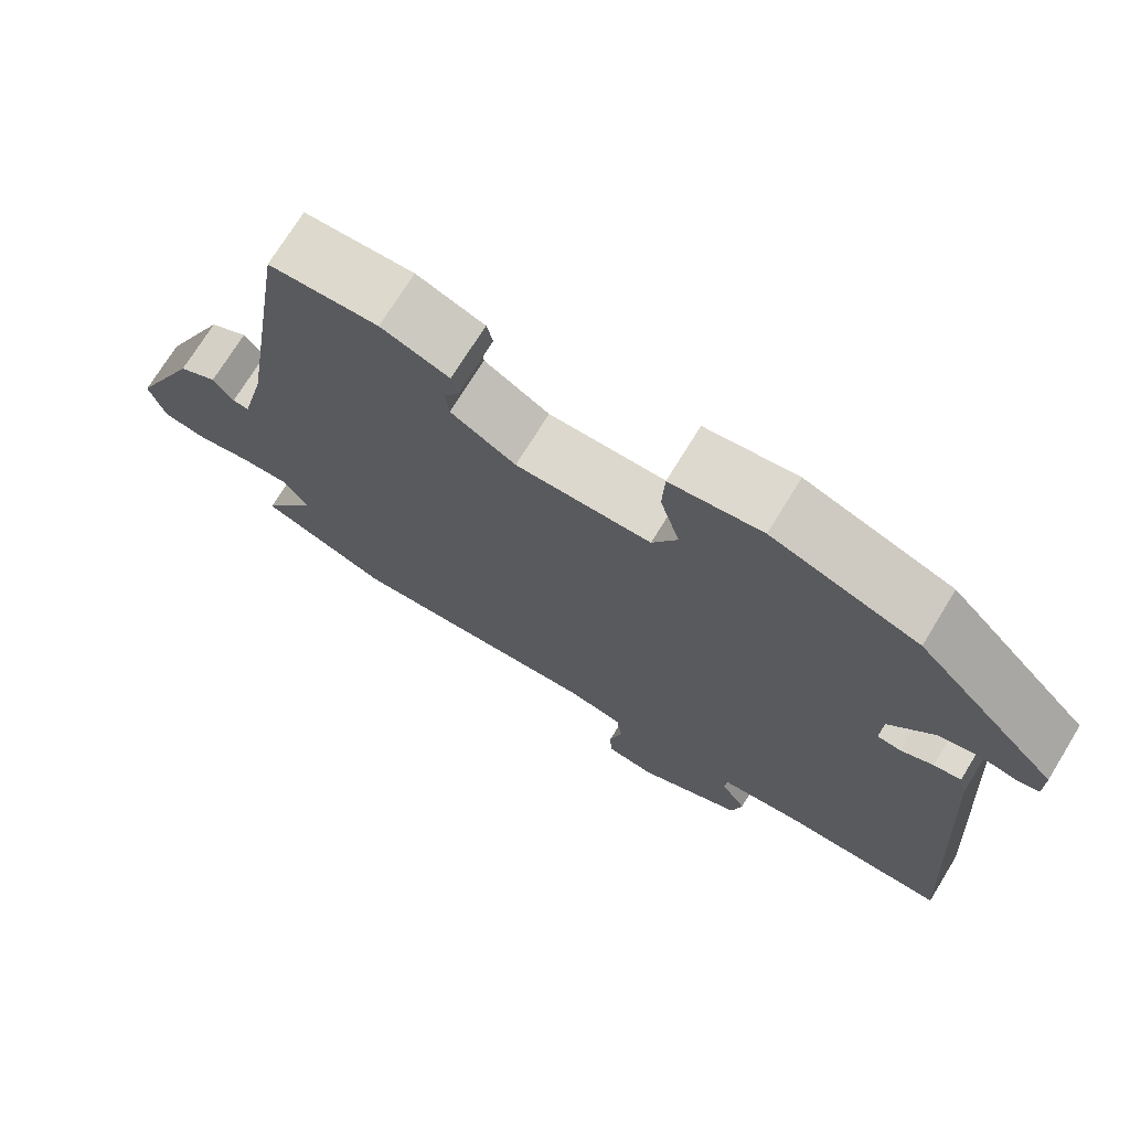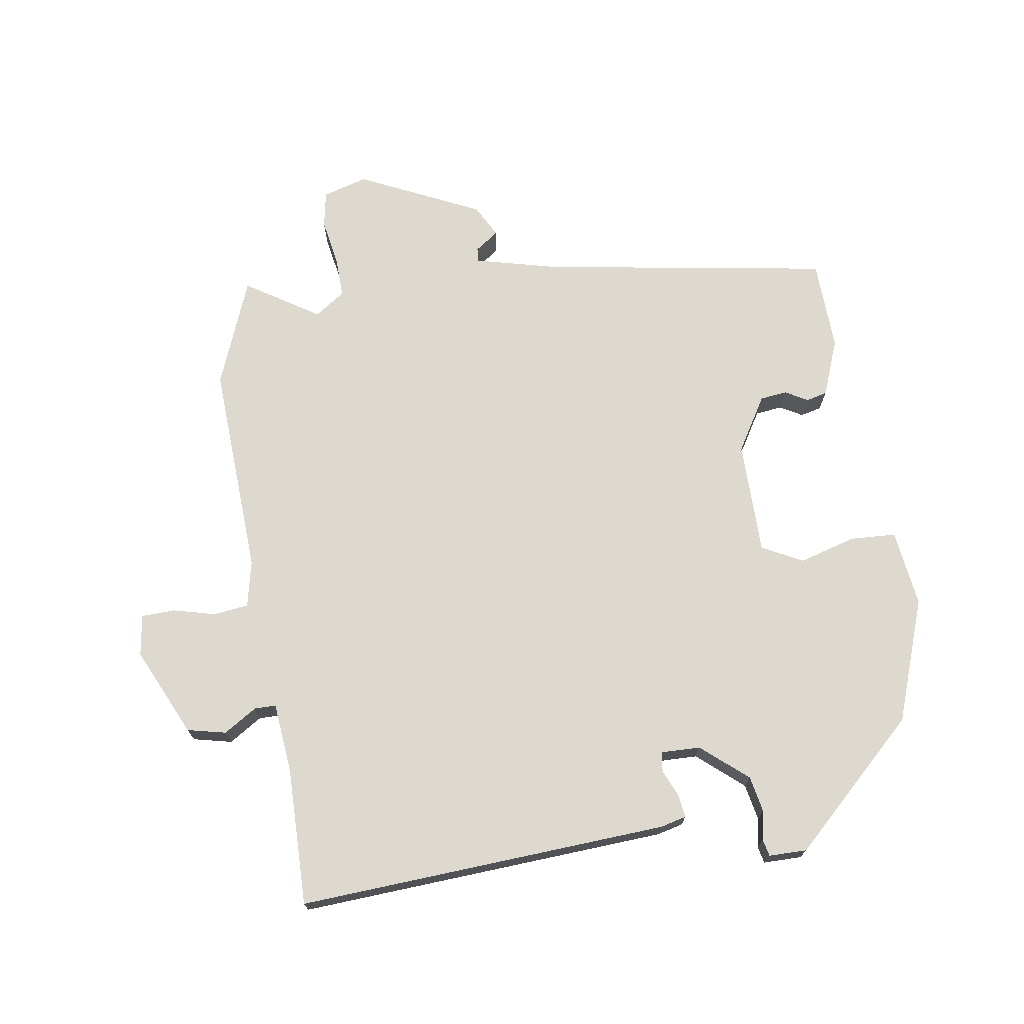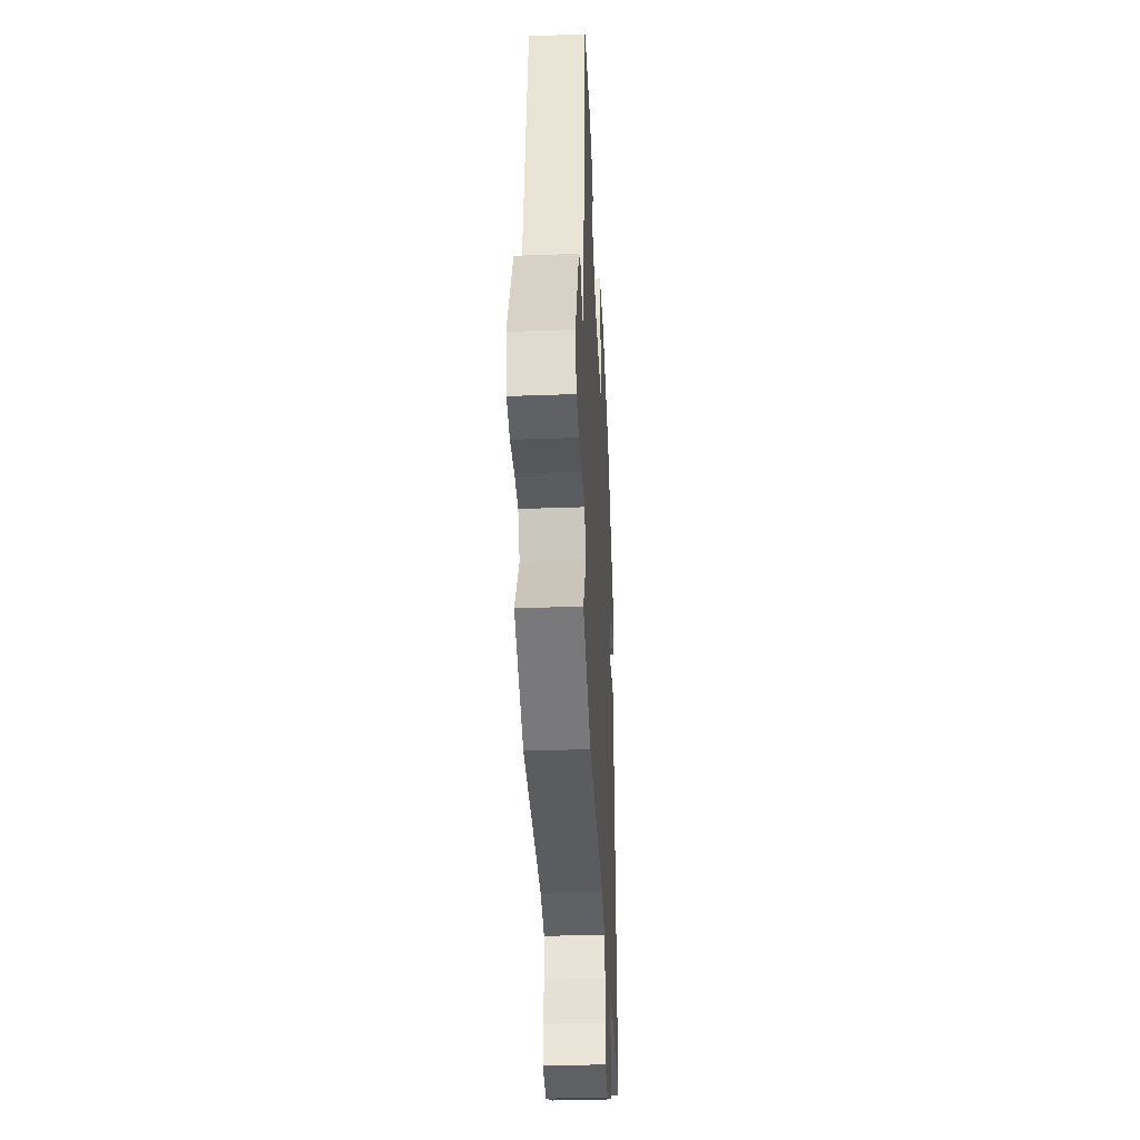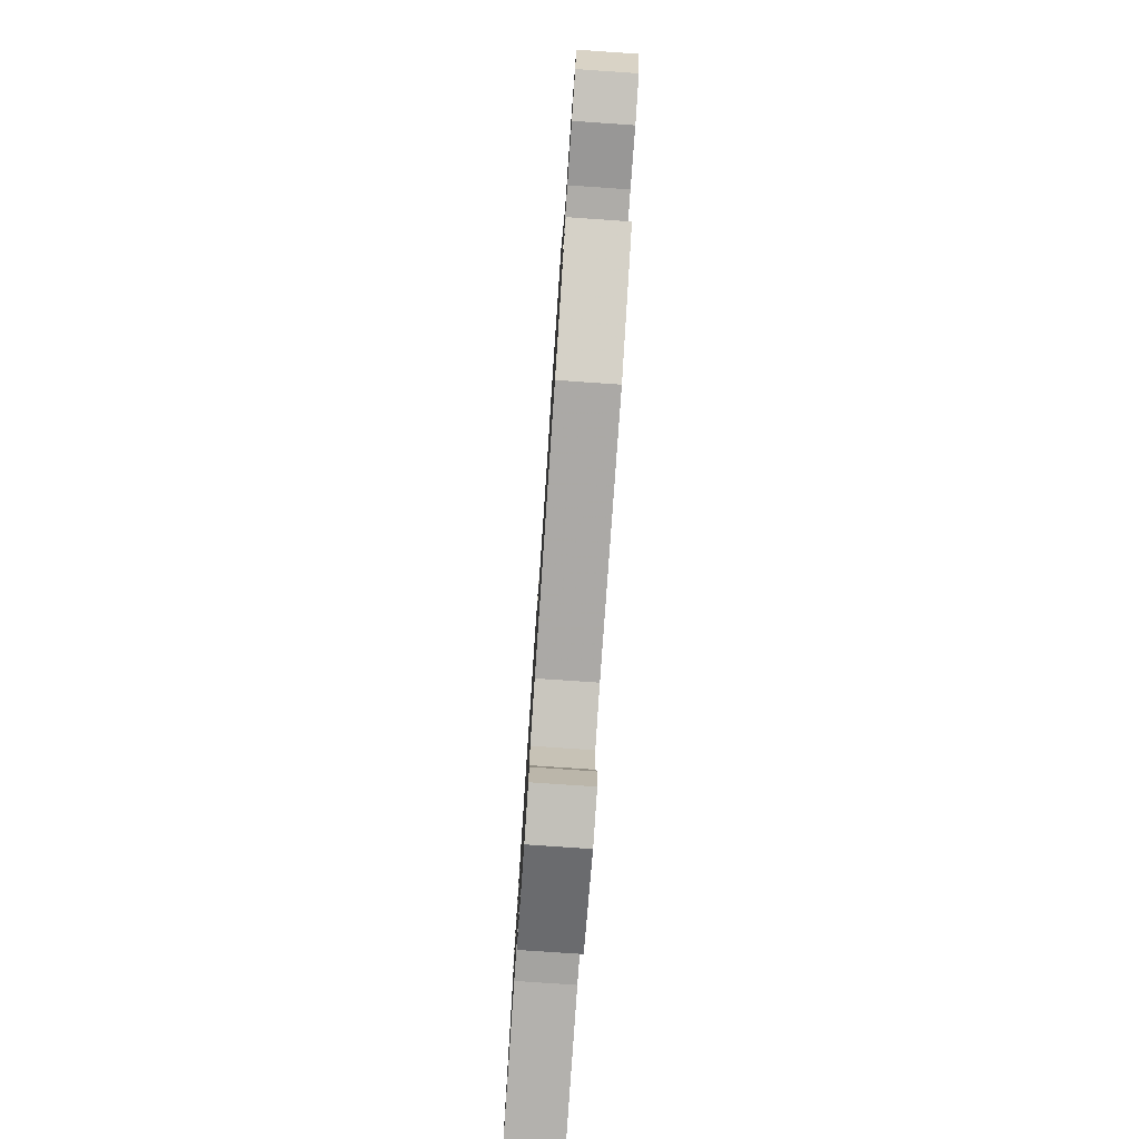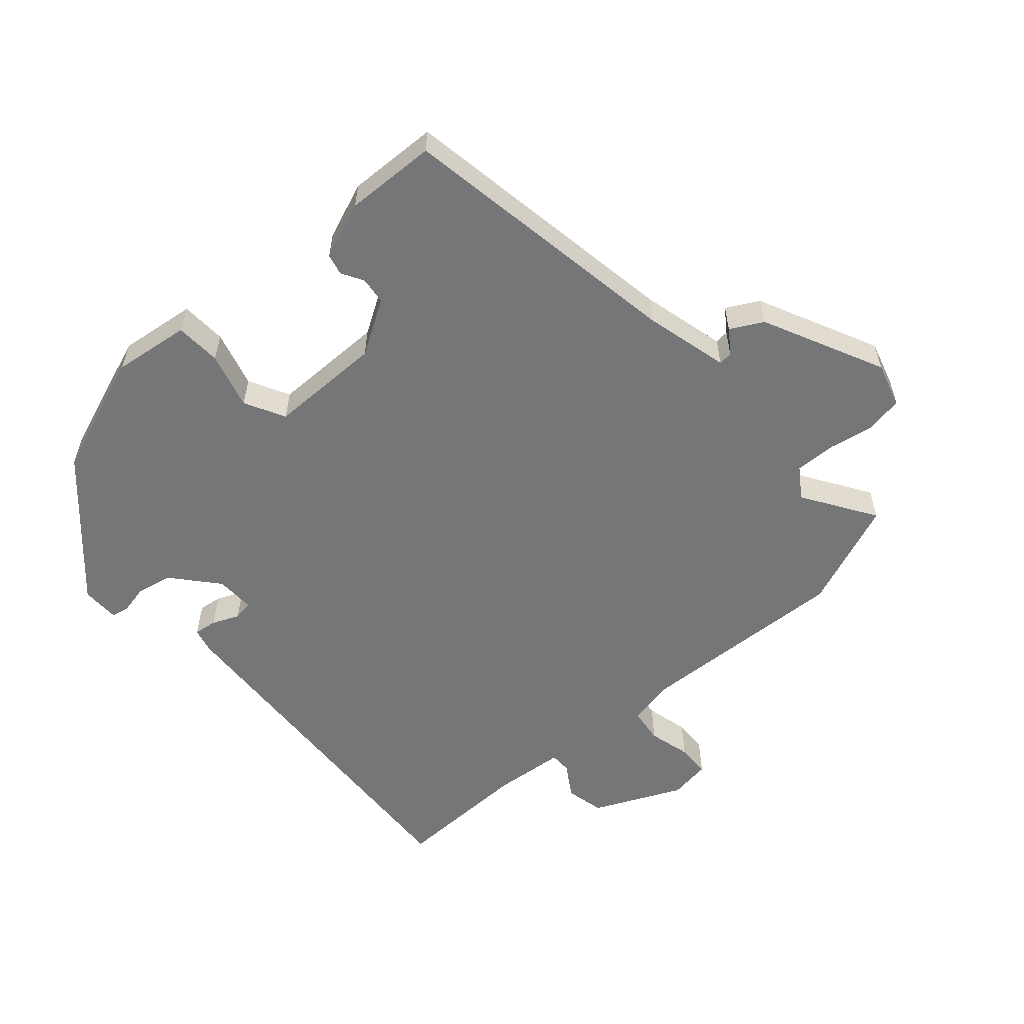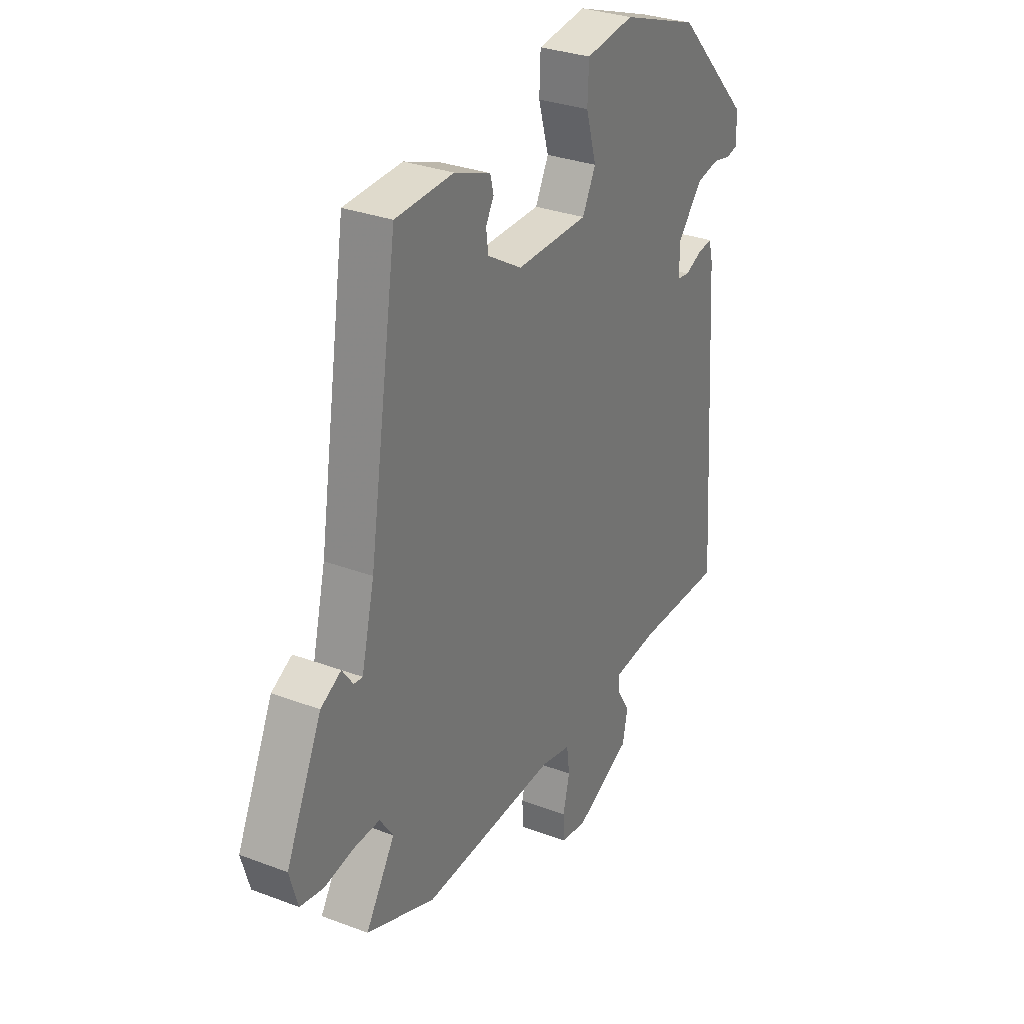
<metadata>
{"format":"obj","ext":"obj","renderer":"f3d","projection":"perspective","resolution":1024,"background":"white","views":[{"elev":72.5,"azim":-148.5,"up":"+Z"},{"elev":71.8,"azim":-98.4,"up":"+Y"},{"elev":-36.8,"azim":92.7,"up":"+Z"},{"elev":-78.7,"azim":86.1,"up":"+Z"},{"elev":-56.7,"azim":41.9,"up":"+Y"},{"elev":30.6,"azim":118.6,"up":"+Z"}]}
</metadata>
<code>
v 0.45 0.07 0.484
v 0.518 0.07 0.045
v 0.549 0.07 -0.083
v 0.57 0.07 -0.081
v 0.596 0.07 -0.045
v 0.645 0.07 -0.072
v 0.731 0.07 -0.257
v 0.711 0.07 -0.325
v 0.655 0.07 -0.335
v 0.584 0.07 -0.322
v 0.522 0.07 -0.32
v 0.49 0.07 -0.366
v 0.56 0.07 -0.477
v 0.395 0.07 -0.541
v 0.07 0.07 -0.523
v -0.001 0.07 -0.538
v -0.008 0.07 -0.591
v 0.008 0.07 -0.656
v 0.006 0.07 -0.707
v -0.057 0.07 -0.716
v -0.191 0.07 -0.653
v -0.204 0.07 -0.594
v -0.172 0.07 -0.544
v -0.172 0.07 -0.511
v -0.28 0.07 -0.5
v -0.489 0.07 -0.502
v -0.452 0.07 0.064
v -0.442 0.07 0.103
v -0.407 0.07 0.098
v -0.366 0.07 0.08
v -0.336 0.07 0.084
v -0.337 0.07 0.144
v -0.396 0.07 0.214
v -0.451 0.07 0.225
v -0.495 0.07 0.216
v -0.521 0.07 0.222
v -0.521 0.07 0.28
v -0.34 0.07 0.47
v -0.153 0.07 0.536
v -0.036 0.07 0.52
v -0.033 0.07 0.45
v -0.058 0.07 0.364
v -0.026 0.07 0.302
v 0.147 0.07 0.3
v 0.23 0.07 0.35
v 0.235 0.07 0.391
v 0.216 0.07 0.425
v 0.224 0.07 0.457
v 0.311 0.07 0.49
v 0.45 0 0.484
v 0.518 0 0.045
v 0.549 0 -0.083
v 0.57 0 -0.081
v 0.596 0 -0.045
v 0.645 0 -0.072
v 0.731 0 -0.257
v 0.711 0 -0.325
v 0.655 0 -0.335
v 0.584 0 -0.322
v 0.522 0 -0.32
v 0.49 0 -0.366
v 0.56 0 -0.477
v 0.395 0 -0.541
v 0.07 0 -0.523
v -0.001 0 -0.538
v -0.008 0 -0.591
v 0.008 0 -0.656
v 0.006 0 -0.707
v -0.057 0 -0.716
v -0.191 0 -0.653
v -0.204 0 -0.594
v -0.172 0 -0.544
v -0.172 0 -0.511
v -0.28 0 -0.5
v -0.489 0 -0.502
v -0.452 0 0.064
v -0.442 0 0.103
v -0.407 0 0.098
v -0.366 0 0.08
v -0.336 0 0.084
v -0.337 0 0.144
v -0.396 0 0.214
v -0.451 0 0.225
v -0.495 0 0.216
v -0.521 0 0.222
v -0.521 0 0.28
v -0.34 0 0.47
v -0.153 0 0.536
v -0.036 0 0.52
v -0.033 0 0.45
v -0.058 0 0.364
v -0.026 0 0.302
v 0.147 0 0.3
v 0.23 0 0.35
v 0.235 0 0.391
v 0.216 0 0.425
v 0.224 0 0.457
v 0.311 0 0.49
f 46 47 48 49
f 45 46 49 1
f 39 40 41 42
f 39 42 43
f 38 39 43
f 37 38 43
f 34 35 36 37
f 33 34 37 43
f 32 33 43 44
f 27 28 29 30
f 25 26 27 30
f 24 25 30 31
f 20 21 22 23
f 20 23 24
f 17 18 19 20
f 16 17 20 24
f 15 16 24 31
f 12 13 14 15
f 11 12 15 31
f 7 8 9 10
f 4 5 6 7
f 3 4 7 10
f 2 3 10 11
f 45 1 2 11
f 11 31 32 44
f 11 44 45
f 98 97 96 95
f 50 98 95 94
f 91 90 89 88
f 92 91 88
f 92 88 87
f 92 87 86
f 86 85 84 83
f 92 86 83 82
f 93 92 82 81
f 79 78 77 76
f 79 76 75 74
f 80 79 74 73
f 72 71 70 69
f 73 72 69
f 69 68 67 66
f 73 69 66 65
f 80 73 65 64
f 64 63 62 61
f 80 64 61 60
f 59 58 57 56
f 56 55 54 53
f 59 56 53 52
f 60 59 52 51
f 60 51 50 94
f 93 81 80 60
f 94 93 60
f 1 50 51 2
f 2 51 52 3
f 3 52 53 4
f 4 53 54 5
f 5 54 55 6
f 6 55 56 7
f 7 56 57 8
f 8 57 58 9
f 9 58 59 10
f 10 59 60 11
f 11 60 61 12
f 12 61 62 13
f 13 62 63 14
f 14 63 64 15
f 15 64 65 16
f 16 65 66 17
f 17 66 67 18
f 18 67 68 19
f 19 68 69 20
f 20 69 70 21
f 21 70 71 22
f 22 71 72 23
f 23 72 73 24
f 24 73 74 25
f 25 74 75 26
f 26 75 76 27
f 27 76 77 28
f 28 77 78 29
f 29 78 79 30
f 30 79 80 31
f 31 80 81 32
f 32 81 82 33
f 33 82 83 34
f 34 83 84 35
f 35 84 85 36
f 36 85 86 37
f 37 86 87 38
f 38 87 88 39
f 39 88 89 40
f 40 89 90 41
f 41 90 91 42
f 42 91 92 43
f 43 92 93 44
f 44 93 94 45
f 45 94 95 46
f 46 95 96 47
f 47 96 97 48
f 48 97 98 49
f 49 98 50 1

</code>
